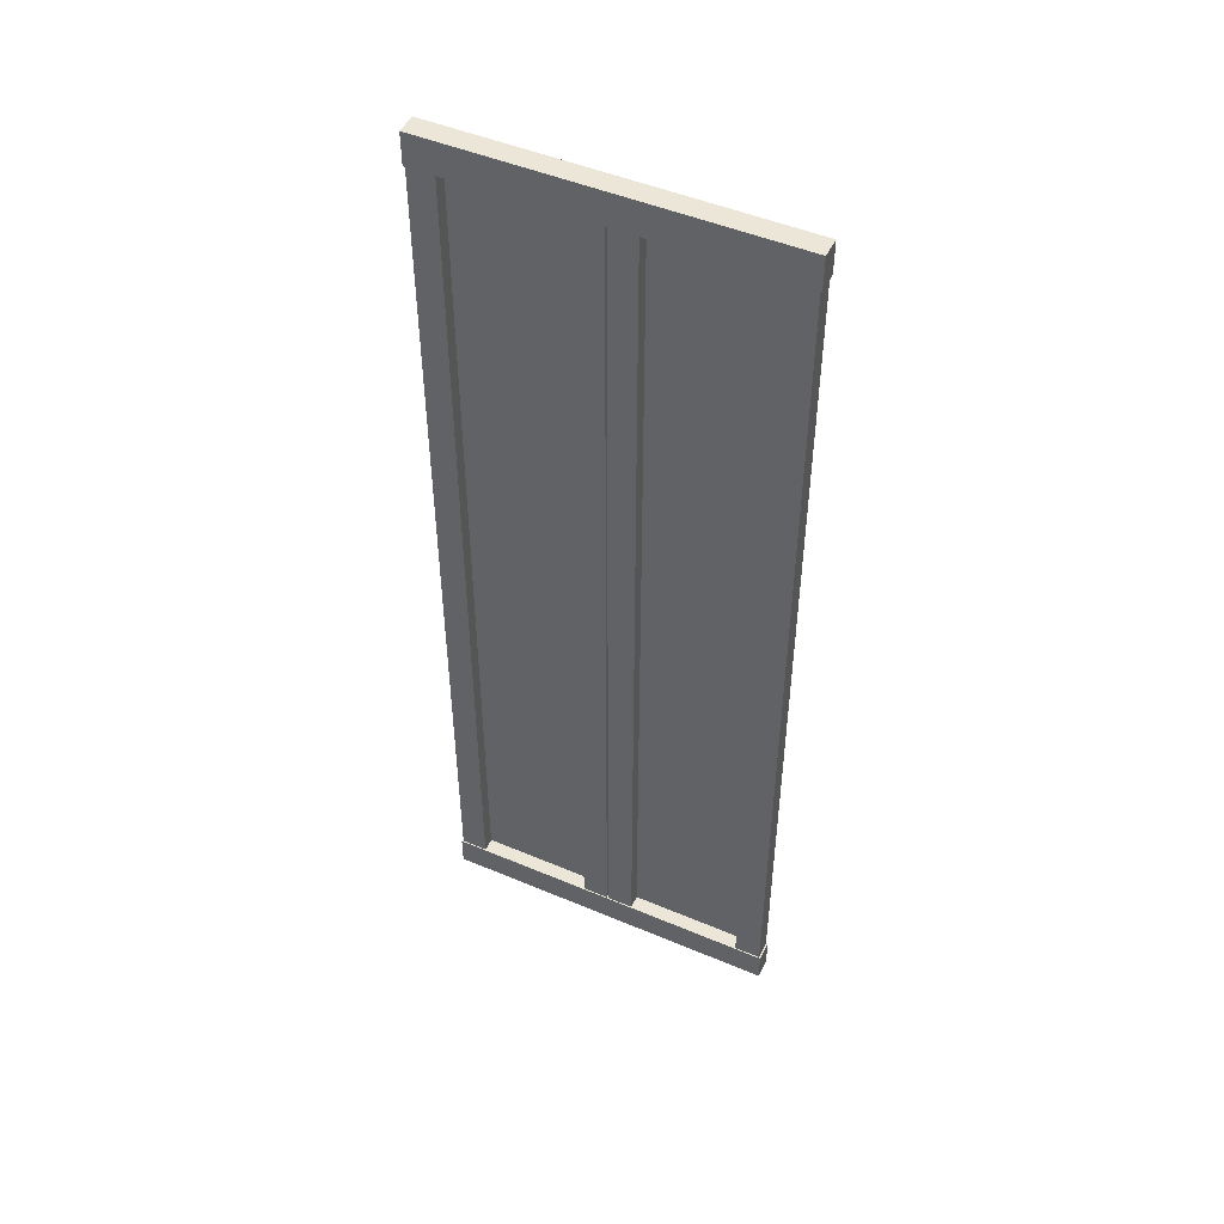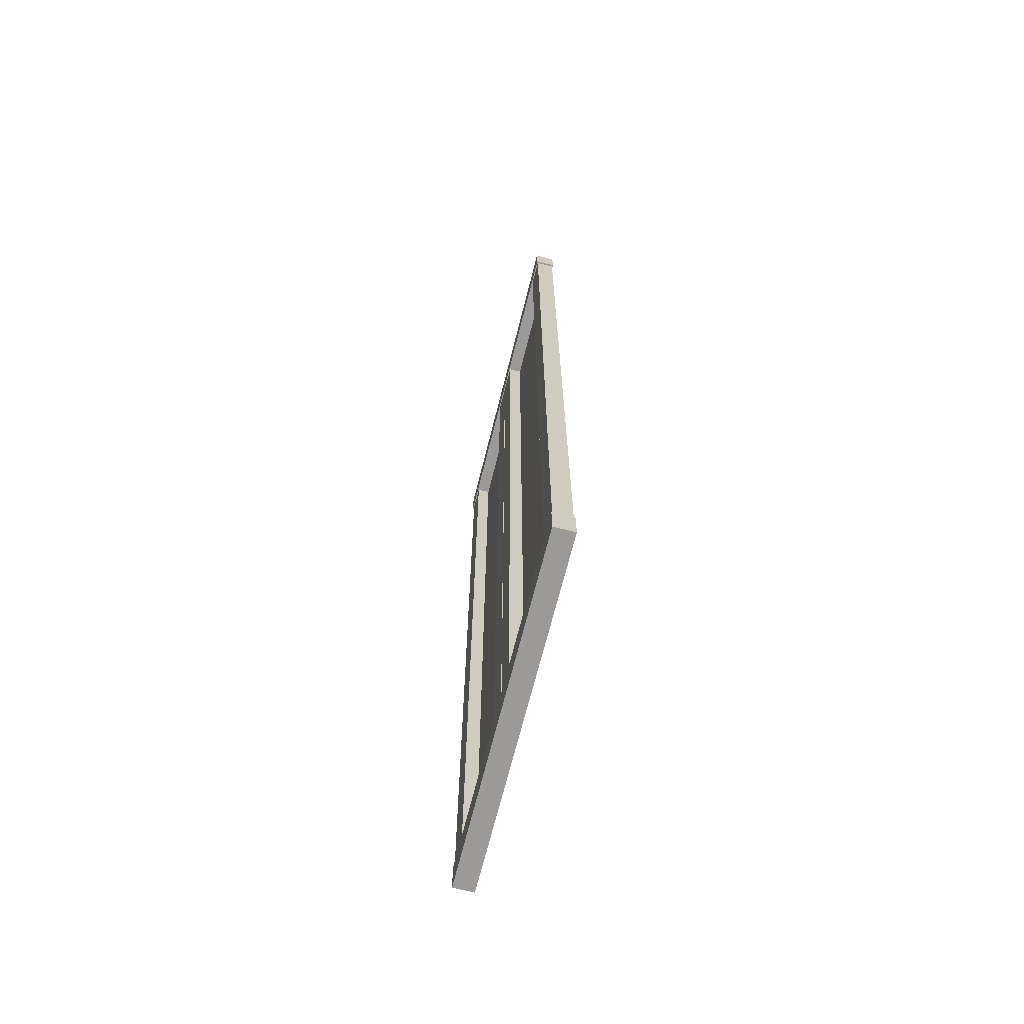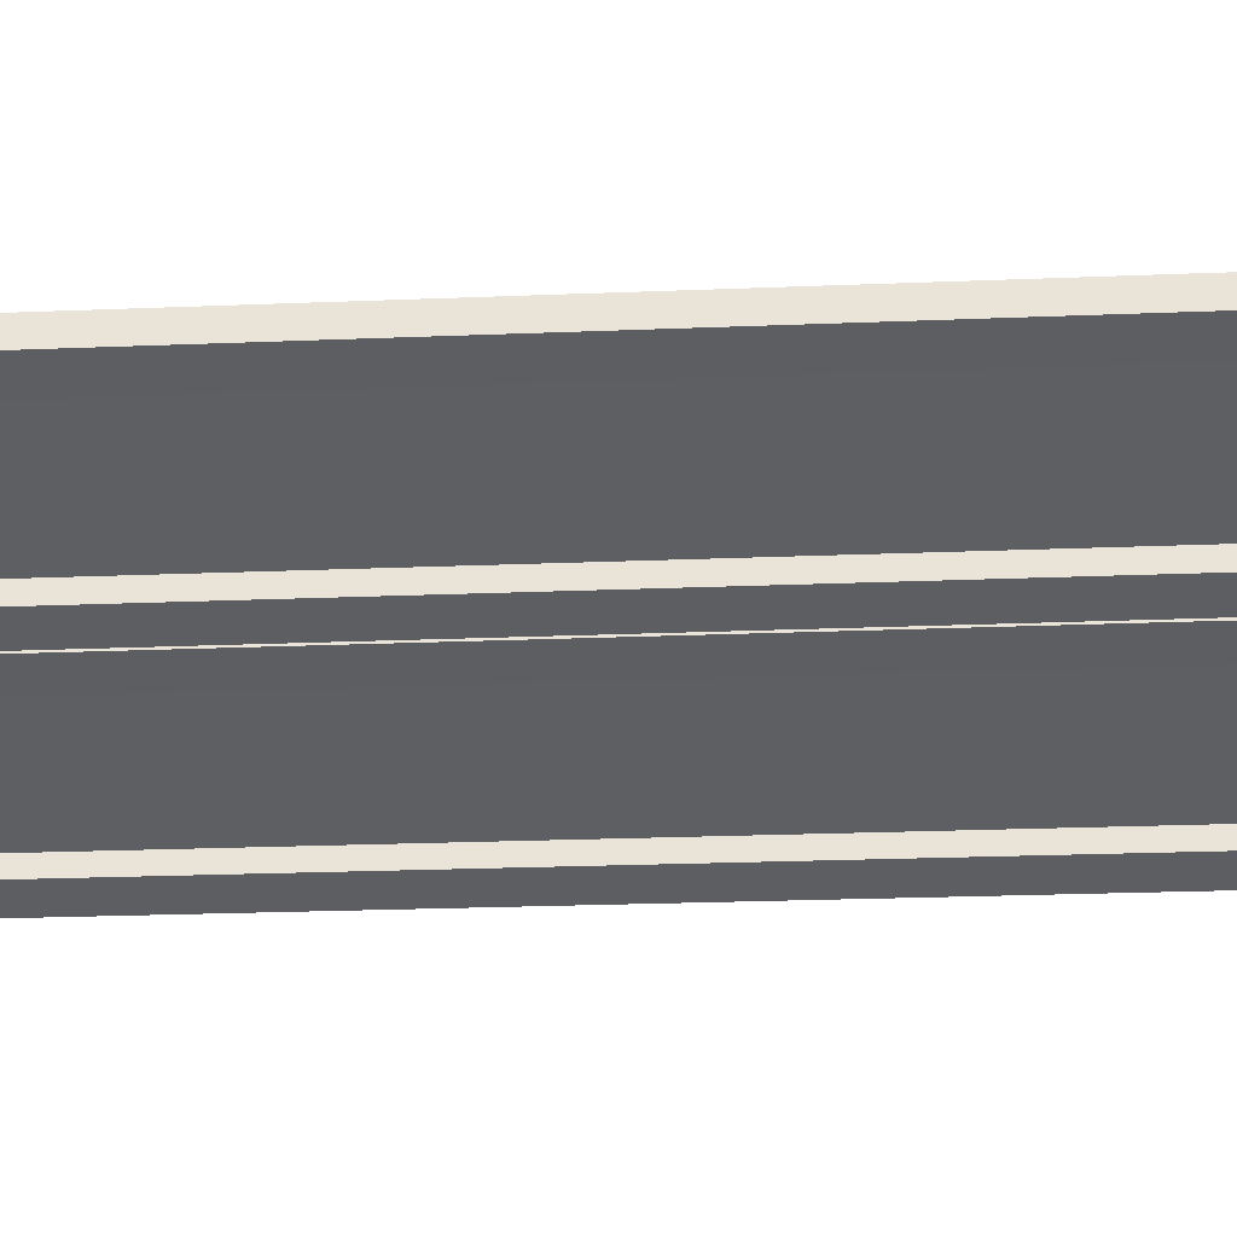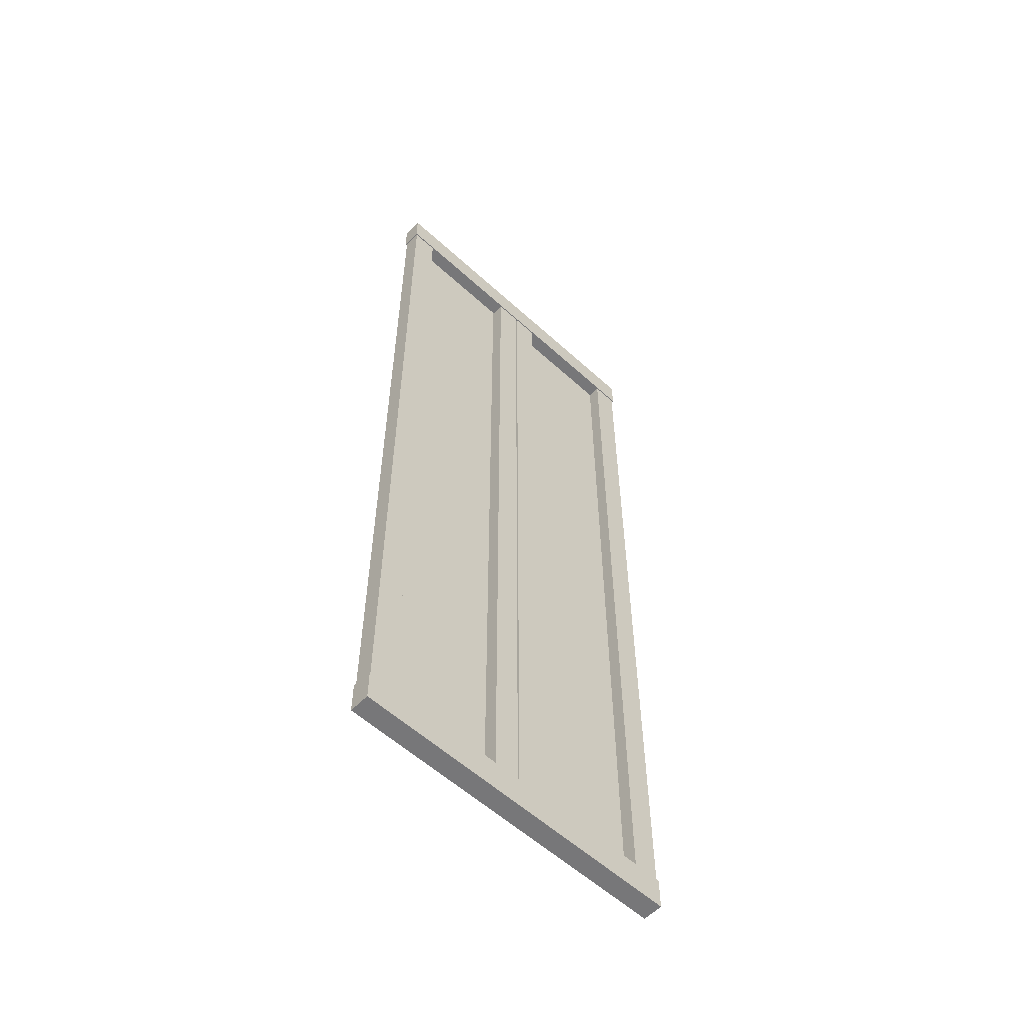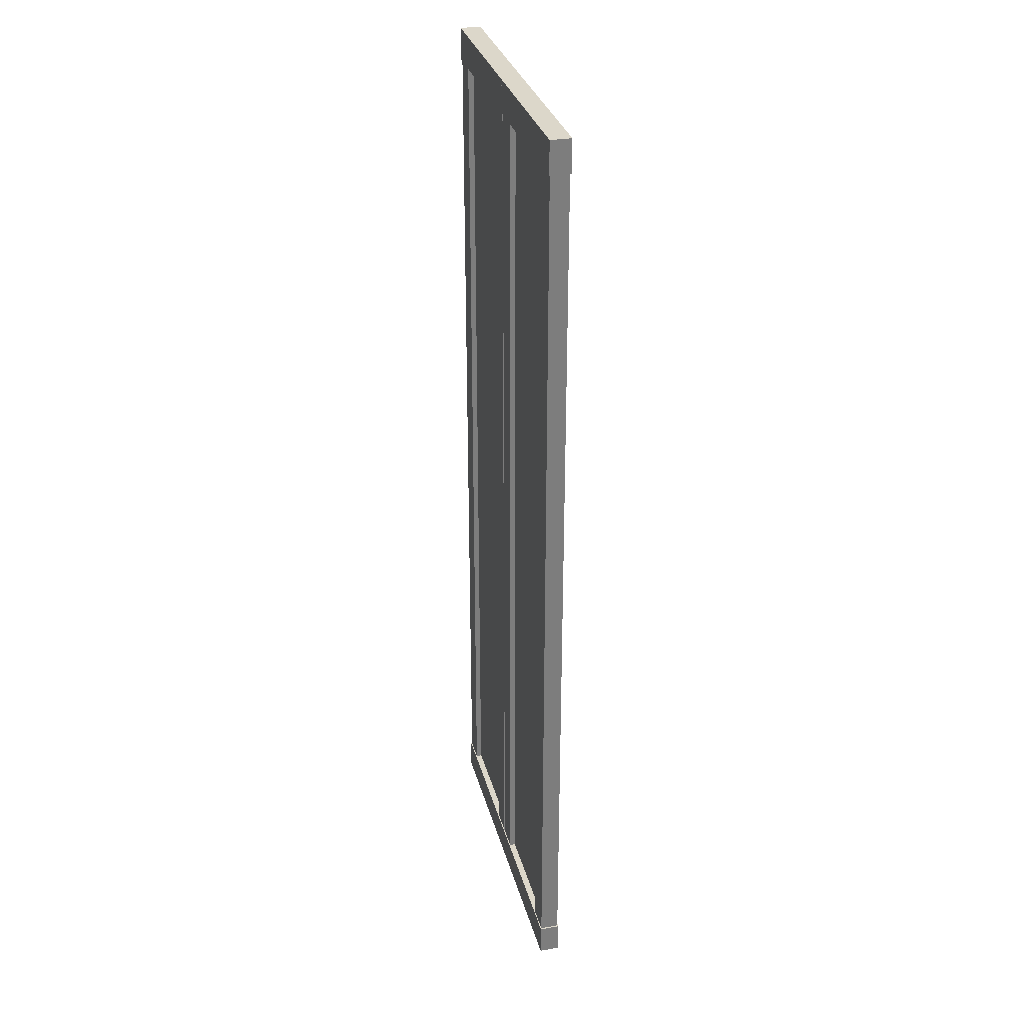
<metadata>
{"format":"obj","ext":"obj","renderer":"f3d","projection":"perspective","resolution":1024,"background":"white","views":[{"elev":48.5,"azim":-176.7,"up":"+Y"},{"elev":-69.0,"azim":-126.0,"up":"+Y"},{"elev":-17.6,"azim":95.2,"up":"+Z"},{"elev":-57.3,"azim":114.6,"up":"+Y"},{"elev":31.0,"azim":53.9,"up":"+Y"}]}
</metadata>
<code>
o Bistro_Research_Exterior_paris_building_05_11__5173
v 41.81 16.99 18.31
v 42.28 16.99 18.5
v 42.3 16.99 18.44
v 41.83 16.99 18.25
v 42.3 16.9 18.44
v 41.83 16.9 18.25
v 41.81 16.9 18.31
v 42.28 16.9 18.5
v 41.83 14.29 18.26
v 41.81 14.29 18.31
v 41.81 16.9 18.31
v 41.83 16.9 18.26
v 41.91 16.9 18.29
v 41.91 14.29 18.29
v 41.89 14.29 18.34
v 41.89 16.9 18.34
v 42.22 16.89 18.45
v 41.89 16.89 18.32
v 41.89 14.29 18.32
v 42.22 14.29 18.45
v 42.28 14.29 18.5
v 42.3 14.29 18.45
v 42.3 16.9 18.45
v 42.28 16.9 18.5
v 42.21 16.9 18.47
v 42.21 14.29 18.47
v 42.23 14.29 18.42
v 42.23 16.9 18.42
v 41.81 14.29 18.31
v 42.28 14.29 18.5
v 42.3 14.29 18.44
v 41.83 14.29 18.25
v 42.3 14.2 18.44
v 41.83 14.2 18.25
v 41.81 14.2 18.31
v 42.28 14.2 18.5
v 42.28 16.99 18.5
v 42.75 16.99 18.69
v 42.77 16.99 18.63
v 42.3 16.99 18.44
v 42.77 16.9 18.63
v 42.3 16.9 18.44
v 42.28 16.9 18.5
v 42.75 16.9 18.69
v 42.31 14.29 18.45
v 42.29 14.29 18.5
v 42.29 16.9 18.5
v 42.31 16.9 18.45
v 42.38 16.9 18.48
v 42.38 14.29 18.48
v 42.36 14.29 18.53
v 42.36 16.9 18.53
v 42.69 16.89 18.64
v 42.37 16.89 18.51
v 42.37 14.29 18.51
v 42.69 14.29 18.64
v 42.75 14.29 18.68
v 42.77 14.29 18.63
v 42.77 16.9 18.63
v 42.75 16.9 18.68
v 42.68 16.9 18.65
v 42.68 14.29 18.65
v 42.7 14.29 18.6
v 42.7 16.9 18.6
v 42.28 14.29 18.5
v 42.75 14.29 18.69
v 42.77 14.29 18.63
v 42.3 14.29 18.44
v 42.77 14.2 18.63
v 42.3 14.2 18.44
v 42.28 14.2 18.5
v 42.75 14.2 18.69
f 1 2 3
f 3 4 1
f 3 5 6
f 6 4 3
f 1 7 8
f 8 2 1
f 1 4 6
f 6 7 1
f 3 2 8
f 8 5 3
f 7 6 5
f 5 8 7
f 9 10 11
f 11 12 9
f 9 12 13
f 13 14 9
f 11 10 15
f 15 16 11
f 15 14 13
f 13 16 15
f 17 18 19
f 19 20 17
f 21 22 23
f 23 24 21
f 21 24 25
f 25 26 21
f 23 22 27
f 27 28 23
f 27 26 25
f 25 28 27
f 29 30 31
f 31 32 29
f 31 33 34
f 34 32 31
f 29 35 36
f 36 30 29
f 29 32 34
f 34 35 29
f 31 30 36
f 36 33 31
f 35 34 33
f 33 36 35
f 37 38 39
f 39 40 37
f 39 41 42
f 42 40 39
f 37 43 44
f 44 38 37
f 37 40 42
f 42 43 37
f 39 38 44
f 44 41 39
f 43 42 41
f 41 44 43
f 45 46 47
f 47 48 45
f 45 48 49
f 49 50 45
f 47 46 51
f 51 52 47
f 51 50 49
f 49 52 51
f 53 54 55
f 55 56 53
f 57 58 59
f 59 60 57
f 57 60 61
f 61 62 57
f 59 58 63
f 63 64 59
f 63 62 61
f 61 64 63
f 65 66 67
f 67 68 65
f 67 69 70
f 70 68 67
f 65 71 72
f 72 66 65
f 65 68 70
f 70 71 65
f 67 66 72
f 72 69 67
f 71 70 69
f 69 72 71

</code>
